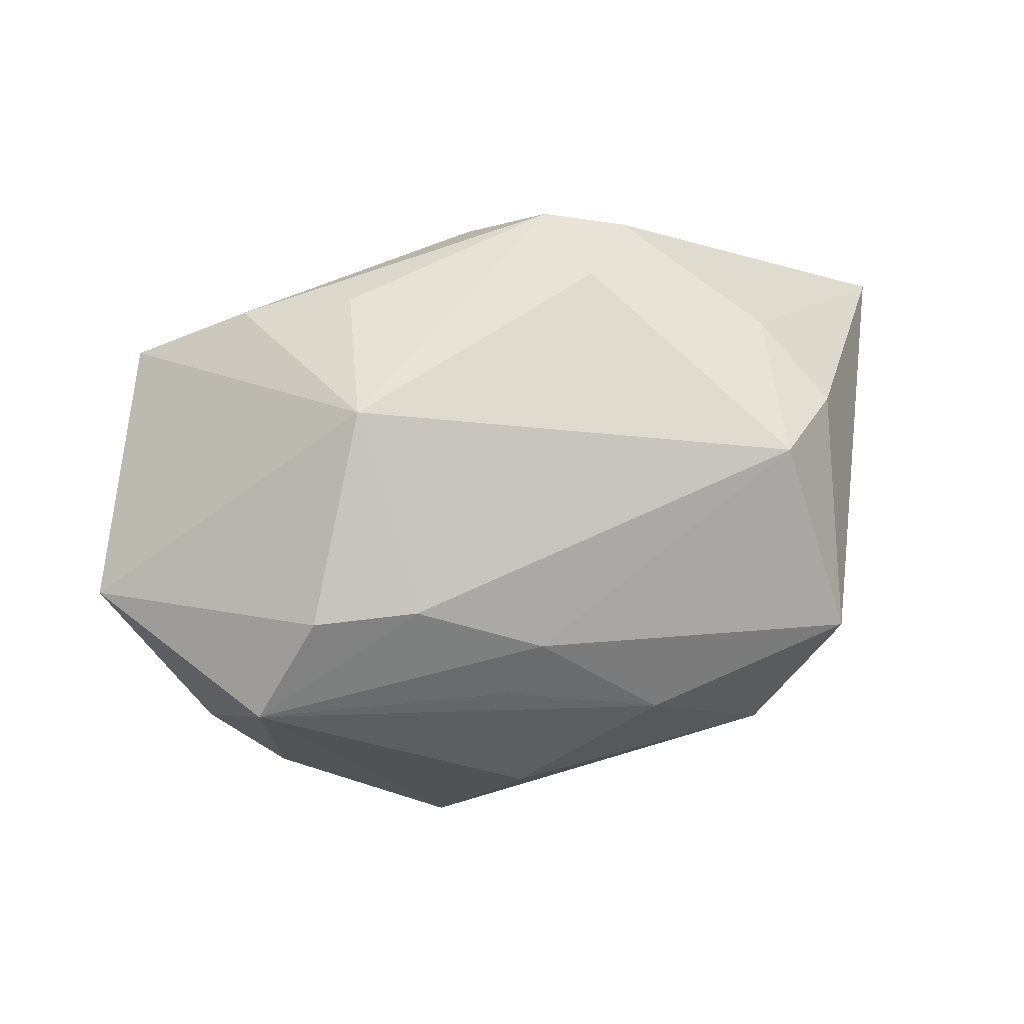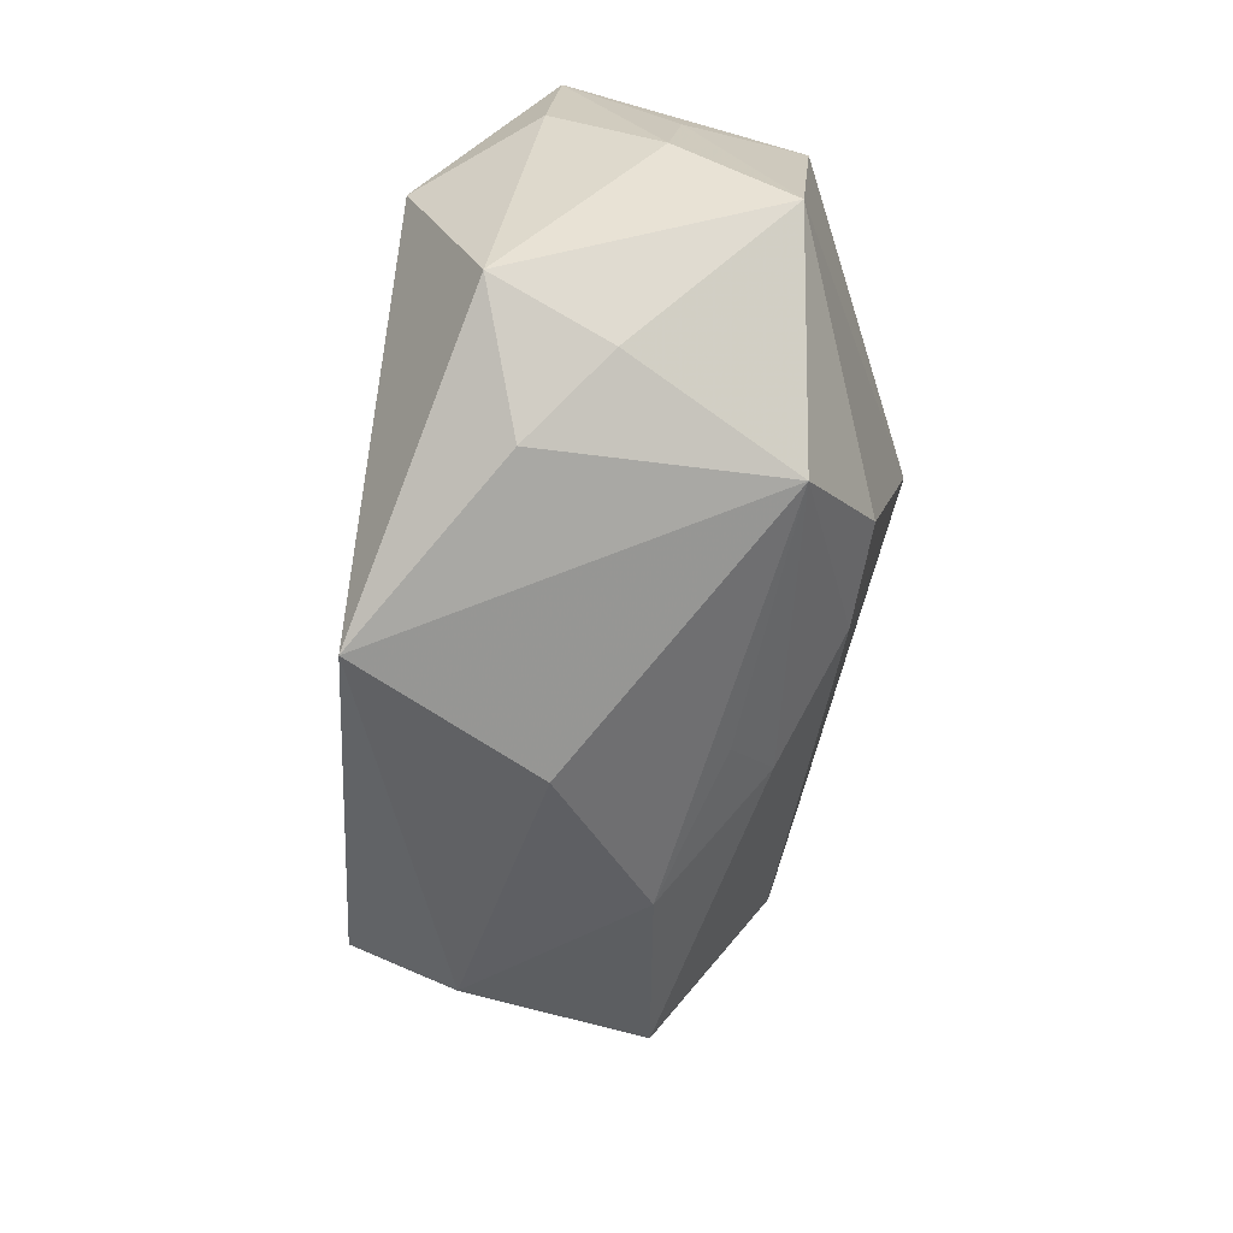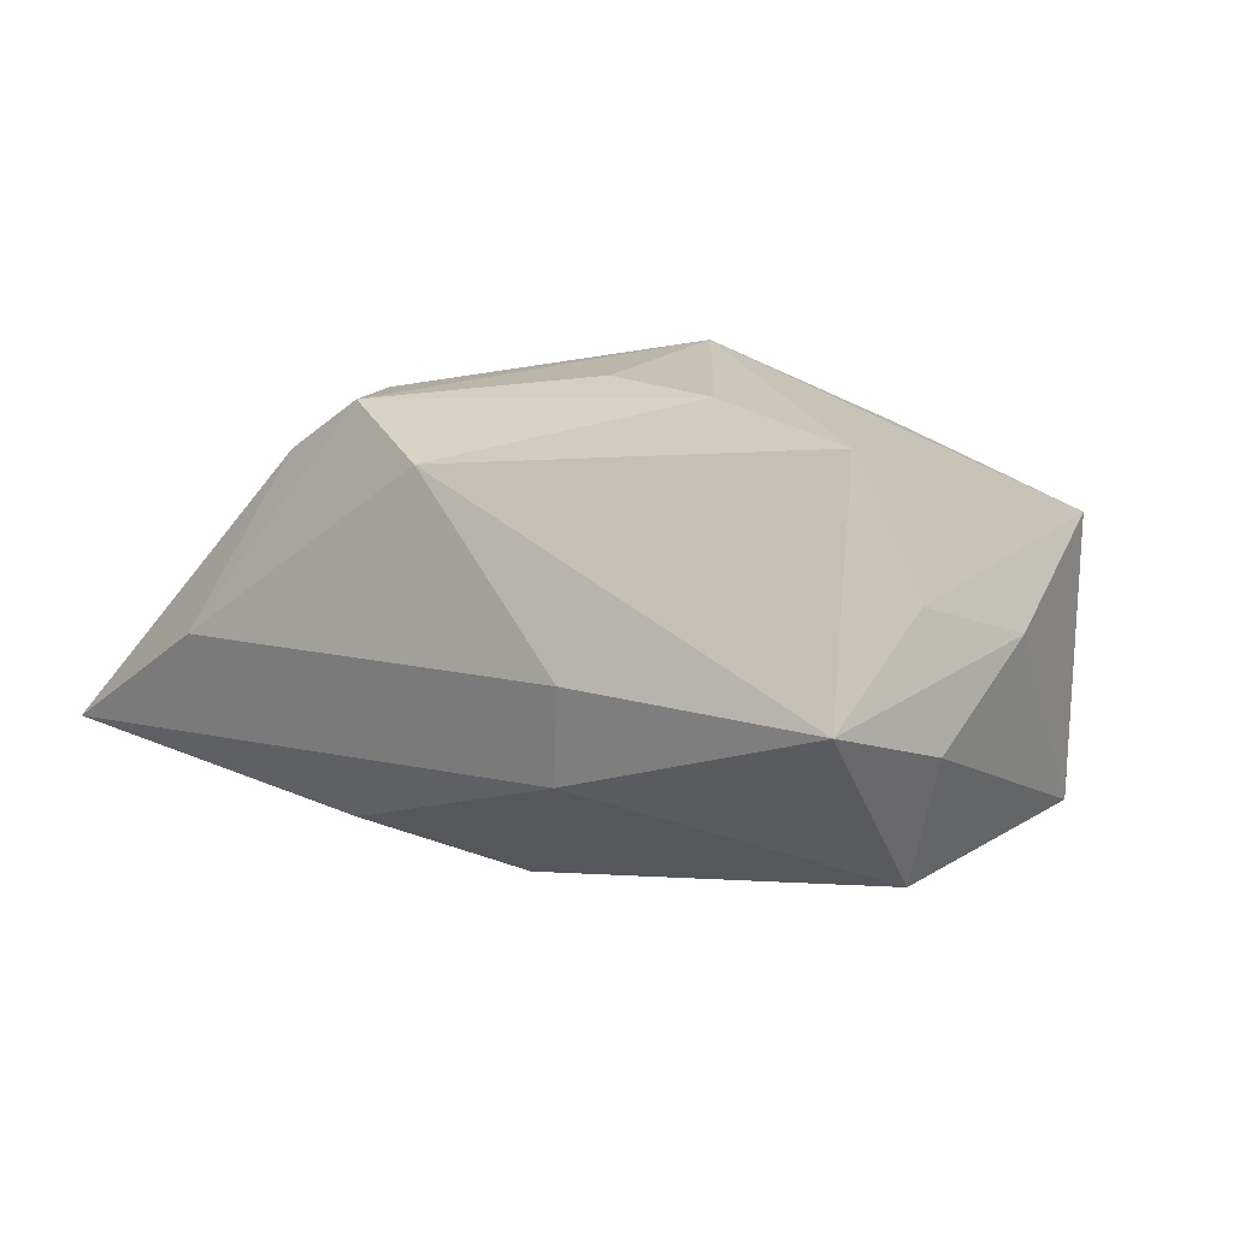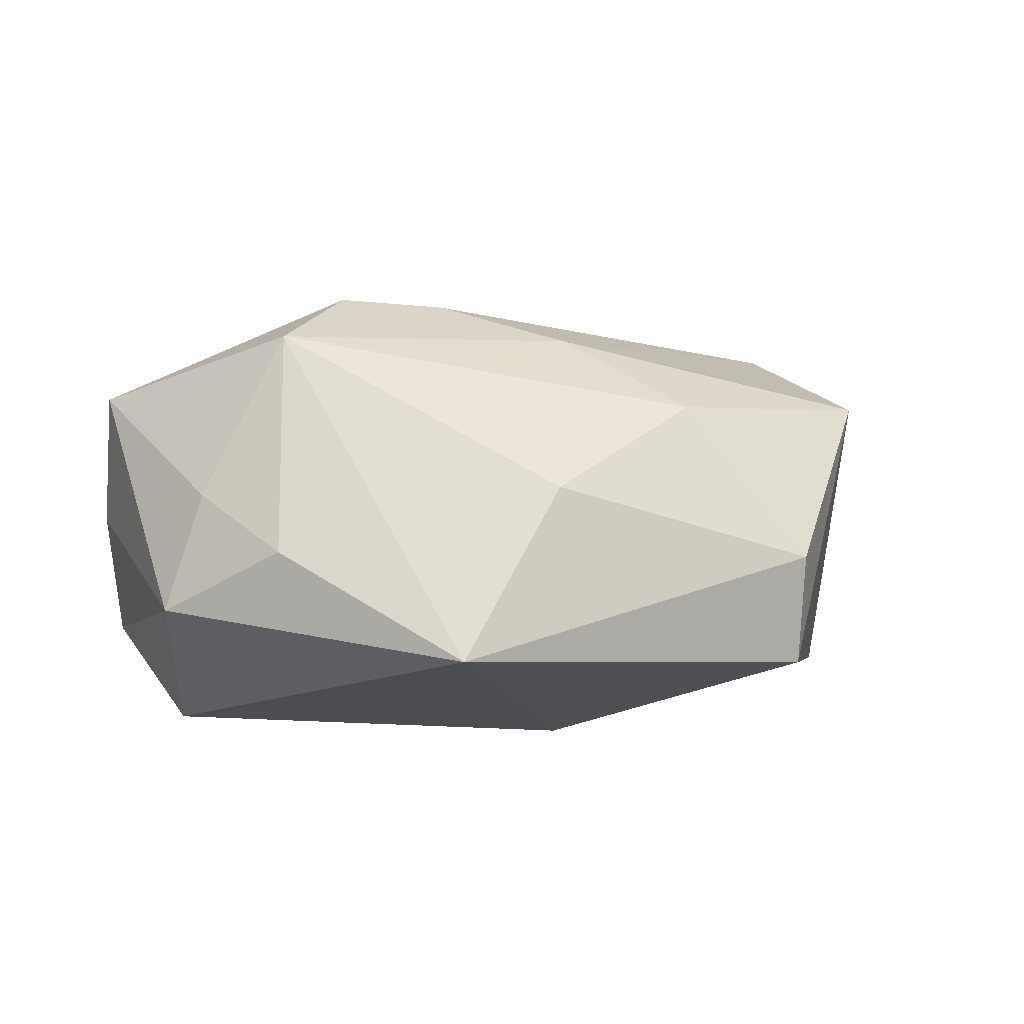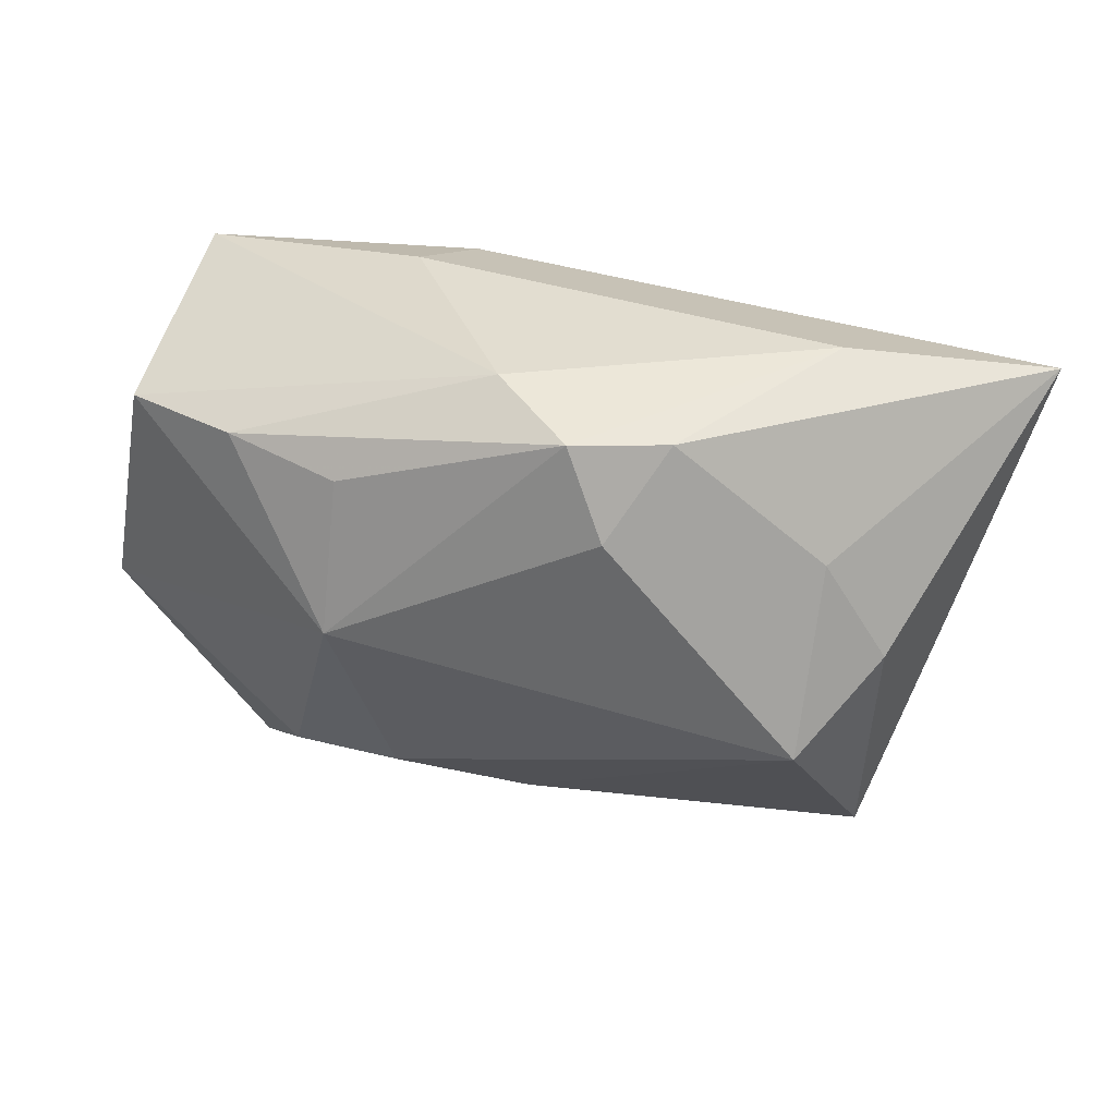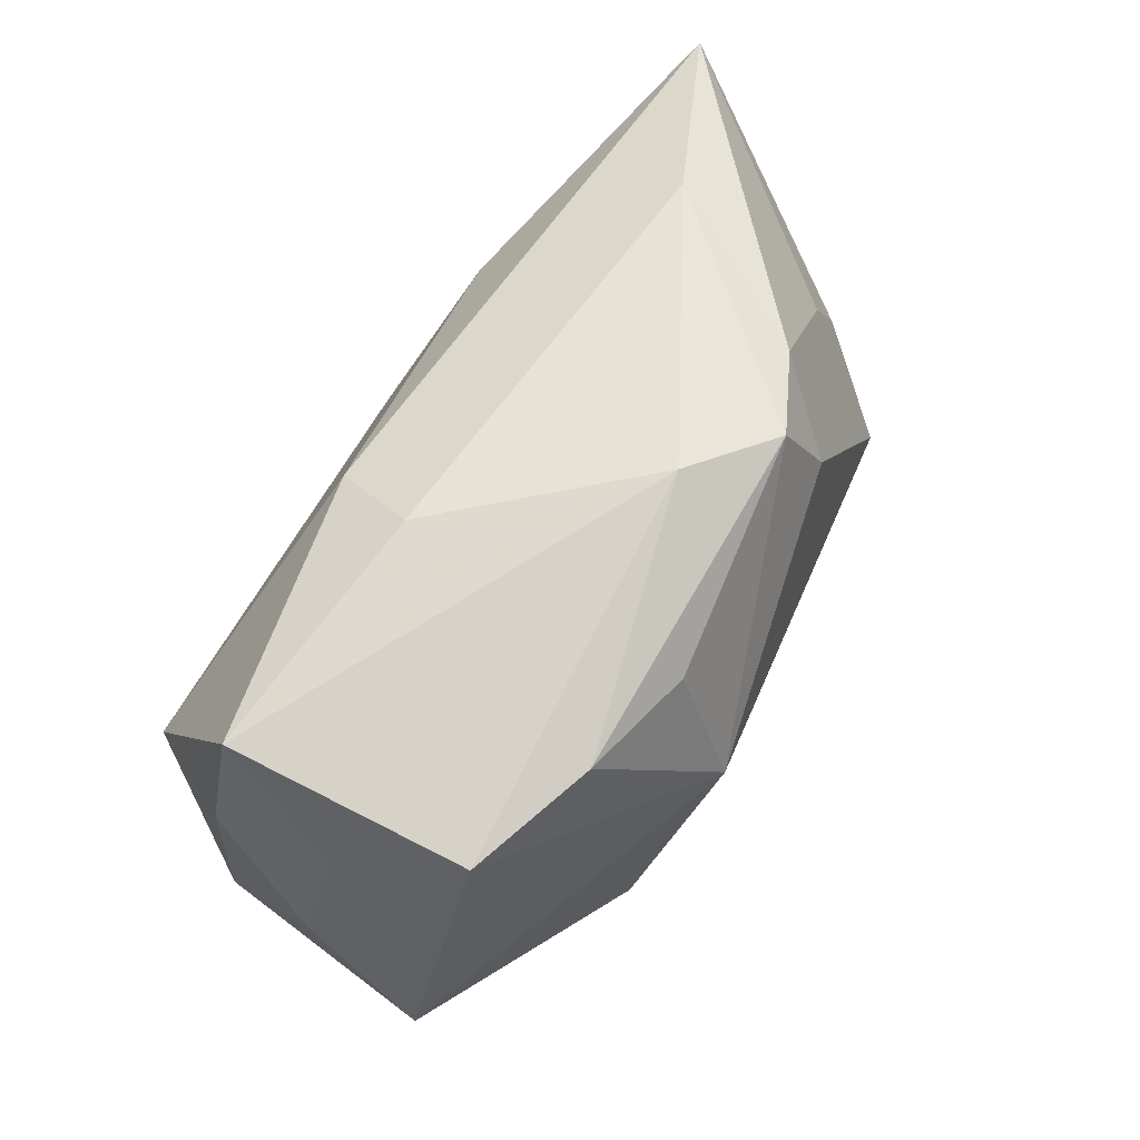
<metadata>
{"format":"obj","ext":"obj","renderer":"f3d","projection":"perspective","resolution":1024,"background":"white","views":[{"elev":75.0,"azim":-5.7,"up":"+Z"},{"elev":-57.4,"azim":-99.4,"up":"+Y"},{"elev":-3.1,"azim":-141.0,"up":"+Z"},{"elev":-16.0,"azim":-13.1,"up":"+Z"},{"elev":39.2,"azim":17.5,"up":"+Y"},{"elev":60.0,"azim":-62.6,"up":"+Y"}]}
</metadata>
<code>
v -0.0122 0.01796 0.02011
v 0.000676 -0.02968 -0.003759
v -0.01324 0.02566 -0.005334
v 0.03508 -0.01886 0.0102
v 0.03054 0.0137 0.01341
v -0.03227 -0.01922 -0.003808
v 0.02811 0.02725 -3.878e-05
v -0.04131 -0.007648 0.009138
v -0.03816 0.01206 0.000612
v -0.0122 0.004238 0.02483
v 0.01268 0.01782 0.02152
v -0.04068 0.001095 -0.001164
v 8.83e-05 -0.02272 0.01072
v -0.03636 0.02163 -0.009438
v 0.01711 0.02529 0.0157
v 0.008388 0.003793 -0.02121
v 0.01514 -0.02488 0.006997
v -0.02344 0.01873 0.01721
v -0.02528 -0.02393 -0.01027
v 0.03047 -0.002709 0.02089
v -0.008556 -0.02981 -0.02121
v -0.03154 0.004059 -0.02121
v 0.008754 0.02584 0.01918
v 0.02728 -0.02466 -0.007786
v 0.02791 -0.01972 -0.01744
v 0.04647 0.02421 -0.00706
v 0.03643 0.00463 0.01326
v 0.01891 0.01541 -0.01622
v -0.02532 -0.02284 0.01183
v -0.03519 0.01717 0.01242
v -0.03507 -0.01545 -0.01448
v -0.01022 0.02244 -0.01331
v -0.008264 -0.01536 0.01927
v -0.01854 -0.01552 0.01913
v -0.03813 0.009391 -0.01088
v 0.003868 -0.01908 0.01521
v 0.0006733 0.02725 0.01294
f 25 21 16
f 16 26 25
f 4 25 26
f 30 8 10
f 28 26 16
f 28 32 26
f 26 32 7
f 21 25 24
f 24 2 21
f 25 4 24
f 21 2 29
f 9 30 14
f 8 30 9
f 18 30 10
f 14 30 37
f 23 7 37
f 37 18 23
f 30 18 37
f 16 21 22
f 21 31 22
f 31 35 22
f 22 35 14
f 14 32 22
f 22 28 16
f 32 28 22
f 3 32 14
f 3 7 32
f 14 37 3
f 3 37 7
f 19 31 21
f 21 29 19
f 8 31 6
f 6 29 8
f 31 19 6
f 6 19 29
f 17 29 2
f 2 24 17
f 17 24 4
f 11 23 10
f 10 20 11
f 33 20 10
f 10 23 1
f 1 18 10
f 23 18 1
f 12 31 8
f 12 35 31
f 8 9 12
f 12 9 14
f 14 35 12
f 36 33 29
f 36 17 4
f 4 20 36
f 20 33 36
f 34 33 10
f 29 33 34
f 10 8 34
f 8 29 34
f 26 5 27
f 27 5 20
f 27 4 26
f 27 20 4
f 15 11 20
f 20 5 15
f 23 11 15
f 15 5 26
f 26 7 15
f 15 7 23
f 29 17 13
f 13 36 29
f 17 36 13

</code>
